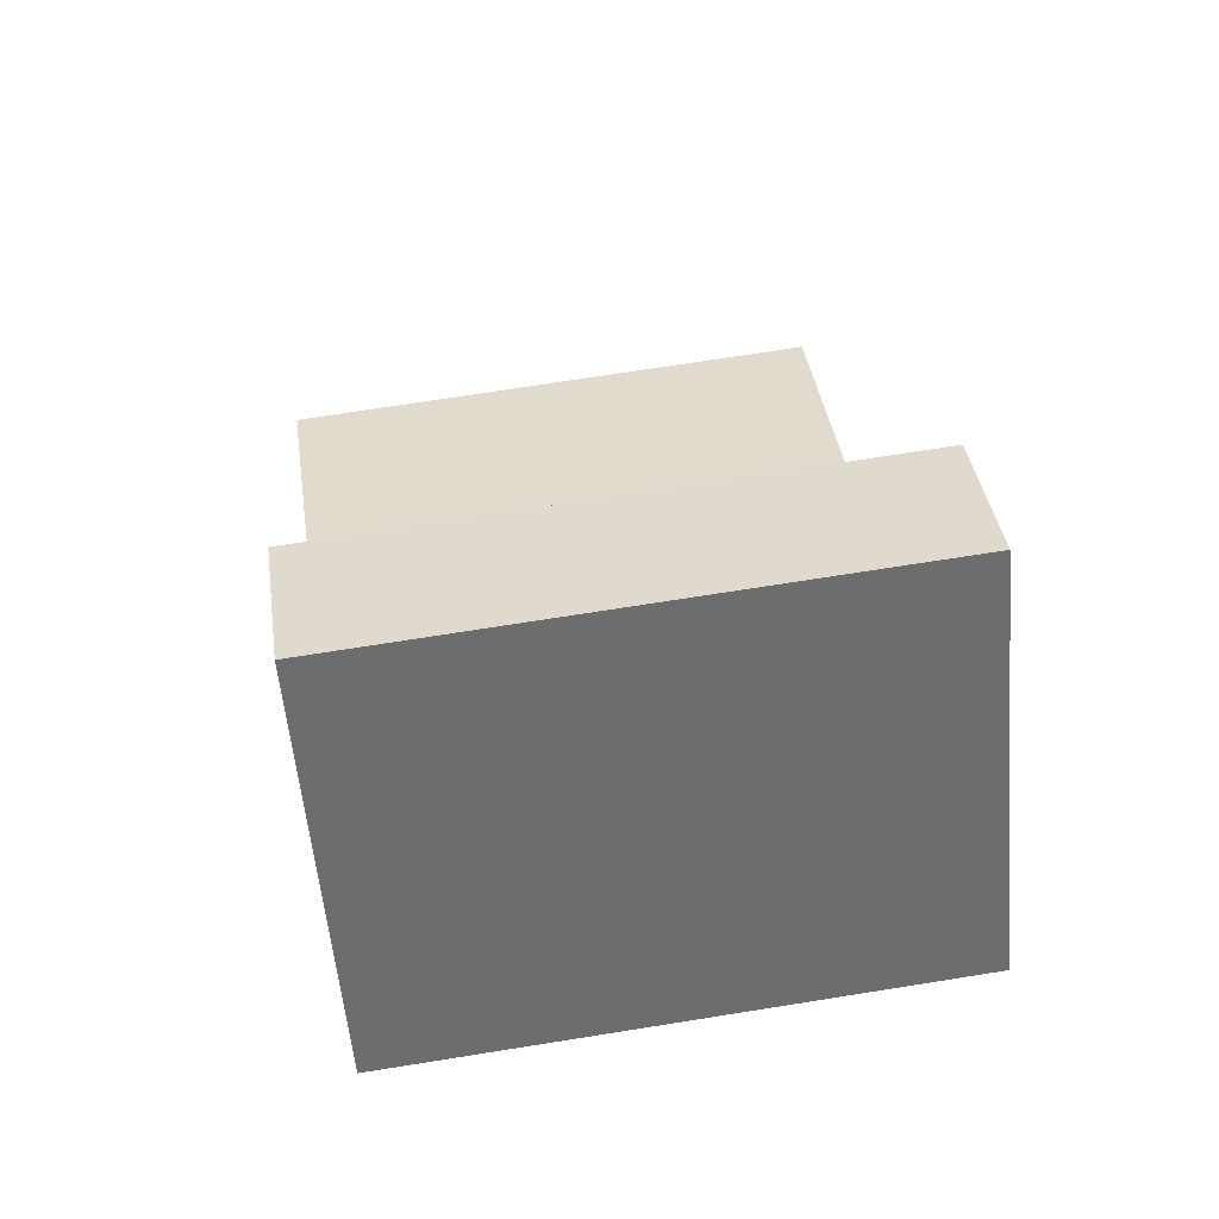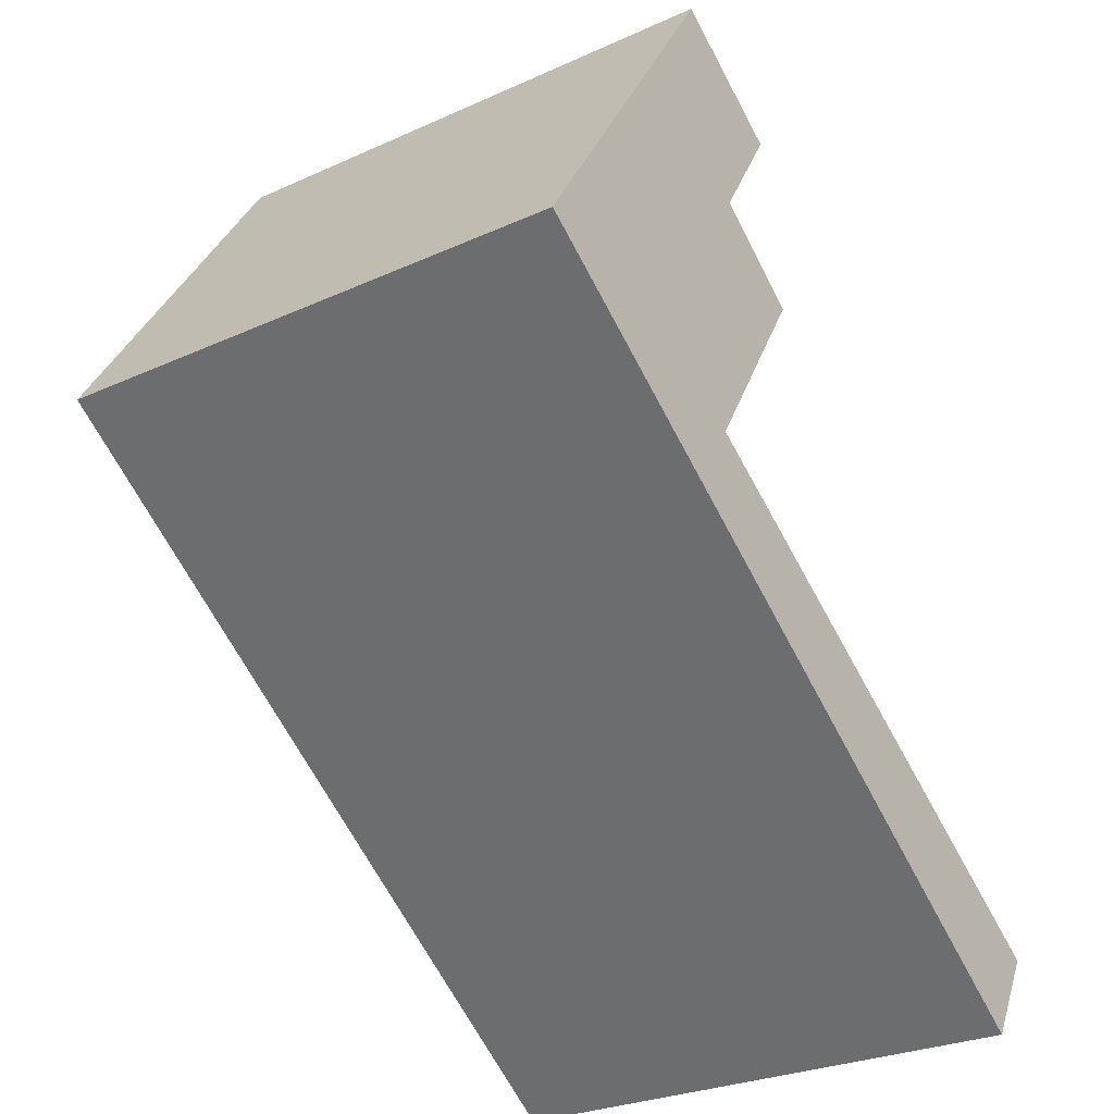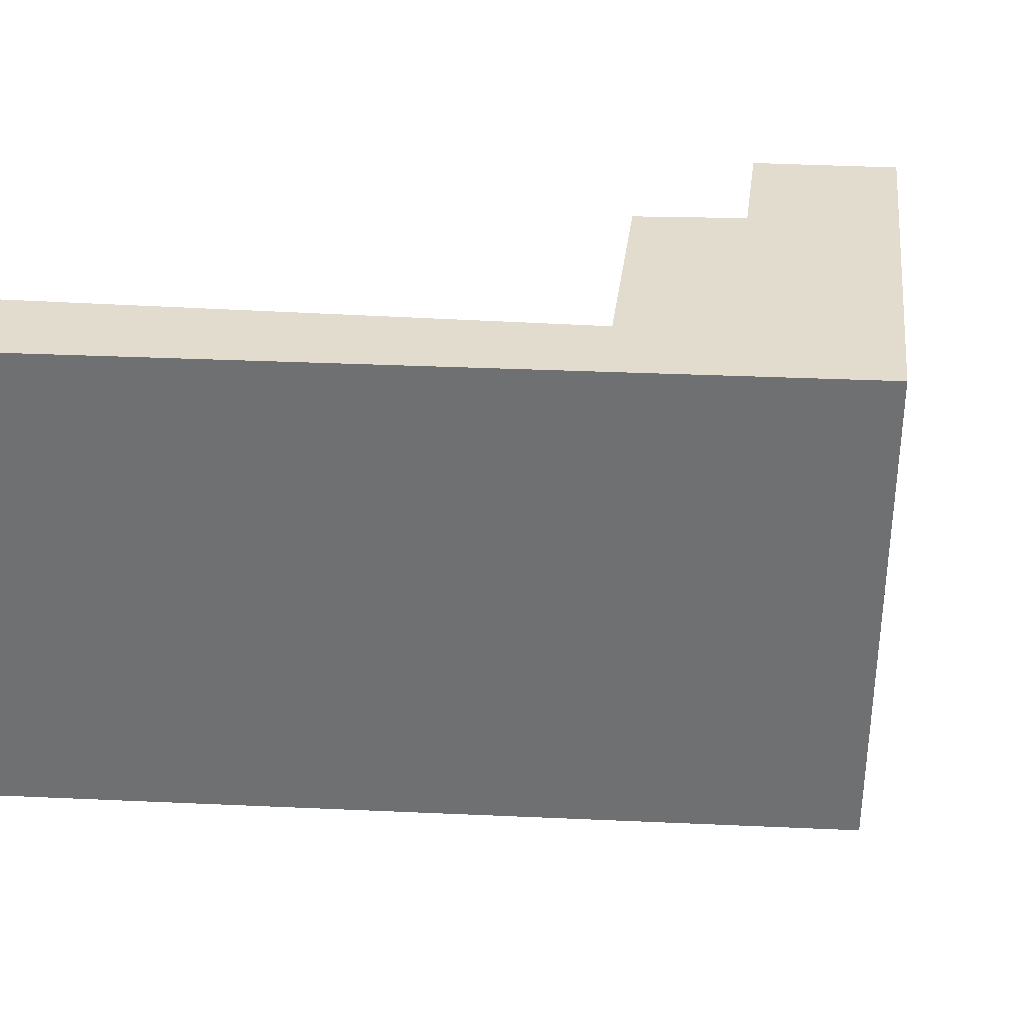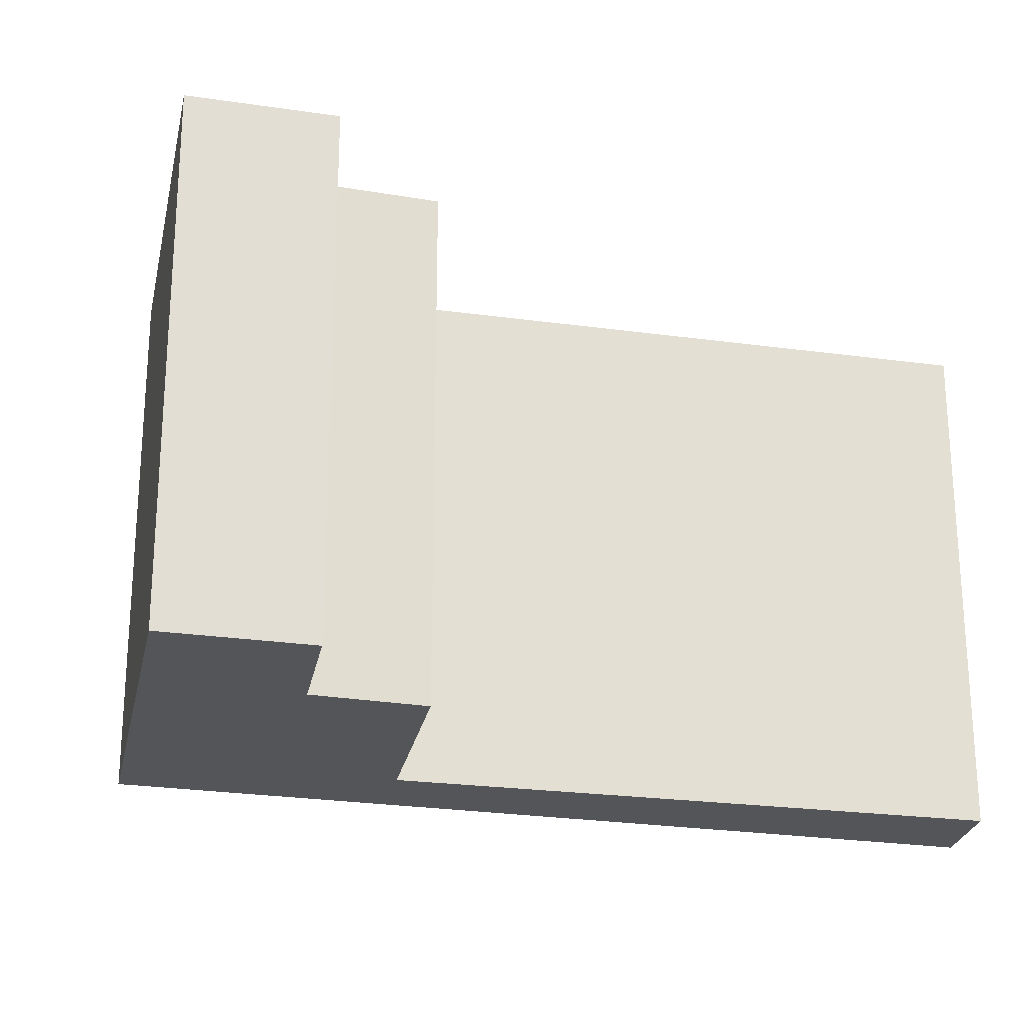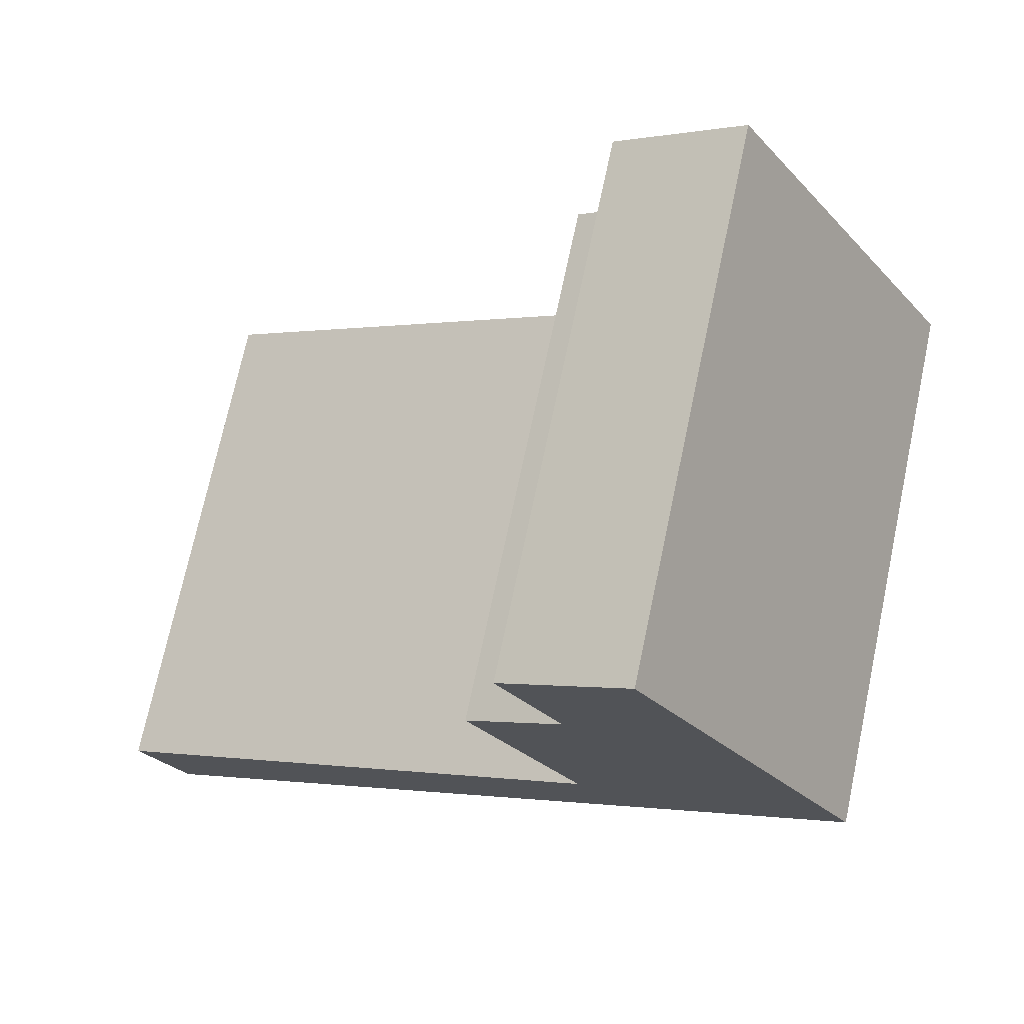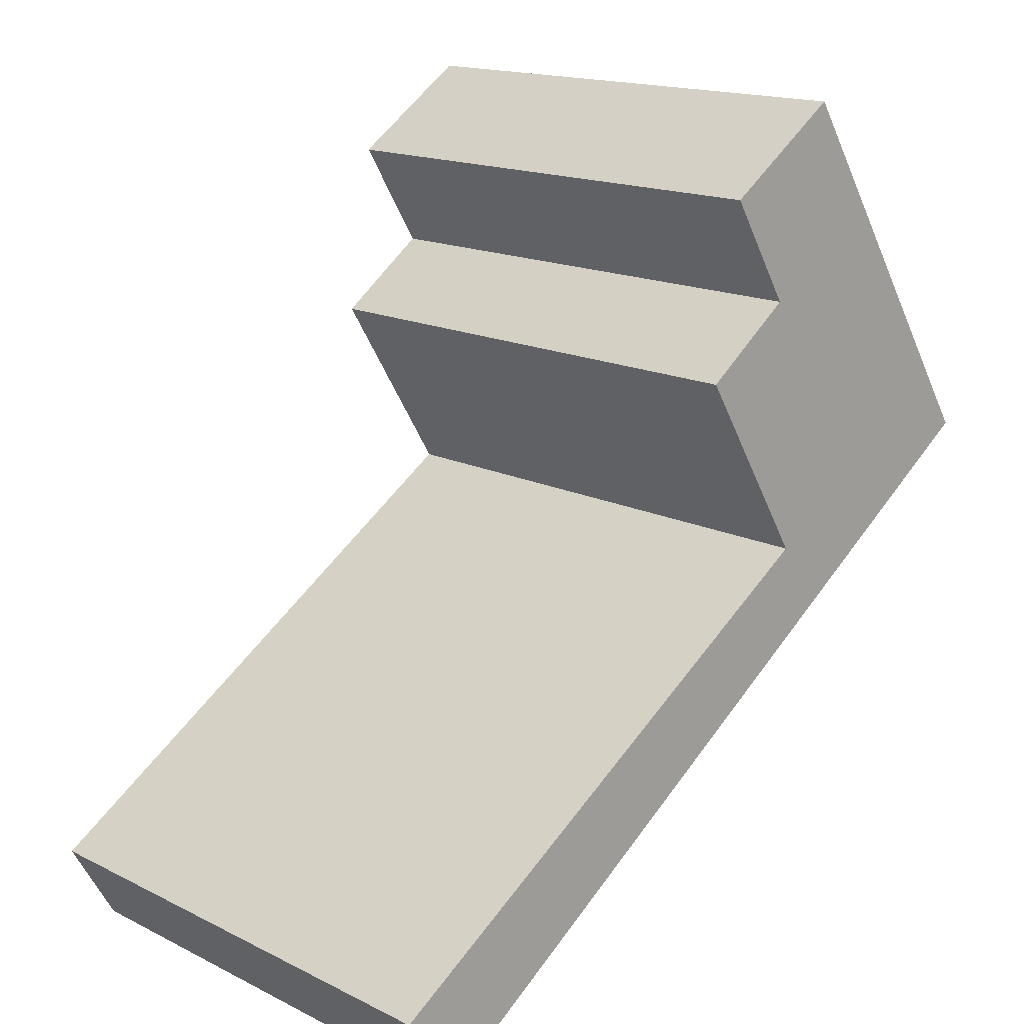
<metadata>
{"format":"obj","ext":"obj","renderer":"f3d","projection":"perspective","resolution":1024,"background":"white","views":[{"elev":69.4,"azim":-99.1,"up":"+Z"},{"elev":-27.4,"azim":-55.1,"up":"+Z"},{"elev":34.6,"azim":-141.5,"up":"+Y"},{"elev":-24.3,"azim":20.7,"up":"+Y"},{"elev":72.2,"azim":-168.0,"up":"+Z"},{"elev":15.8,"azim":135.8,"up":"+Z"}]}
</metadata>
<code>
v  3.634 5.563 2.859
v  0 5.563 3.406e-16
v  2.37 5.563 3.727
v  2.974 5.563 1.761
v  3.93 5.563 1.052
v  2.747 5.563 -0.894
v  7.599 5.563 -5.329
v  8.105 5.563 -4.444
v  3.93 -6.442e-17 1.052
v  2.747 5.474e-17 -0.894
v  8.105 2.721e-16 -4.444
v  7.599 3.263e-16 -5.329
v  3.634 -1.751e-16 2.859
v  2.974 -1.078e-16 1.761
v  2.37 -2.282e-16 3.727
v  0 0 0
g defaultobject
f 1 2 3
f 2 1 4
f 2 4 5
f 2 5 6
f 2 6 7
f 7 6 8
f 9 6 5
f 6 9 10
f 11 7 8
f 7 11 12
f 13 4 1
f 4 13 14
f 10 8 6
f 8 10 11
f 15 1 3
f 1 15 13
f 14 5 4
f 5 14 9
f 12 2 7
f 2 12 16
f 16 3 2
f 3 16 15
f 12 11 16
f 10 16 11
f 9 16 10
f 14 16 9
f 15 16 14
f 13 15 14

</code>
